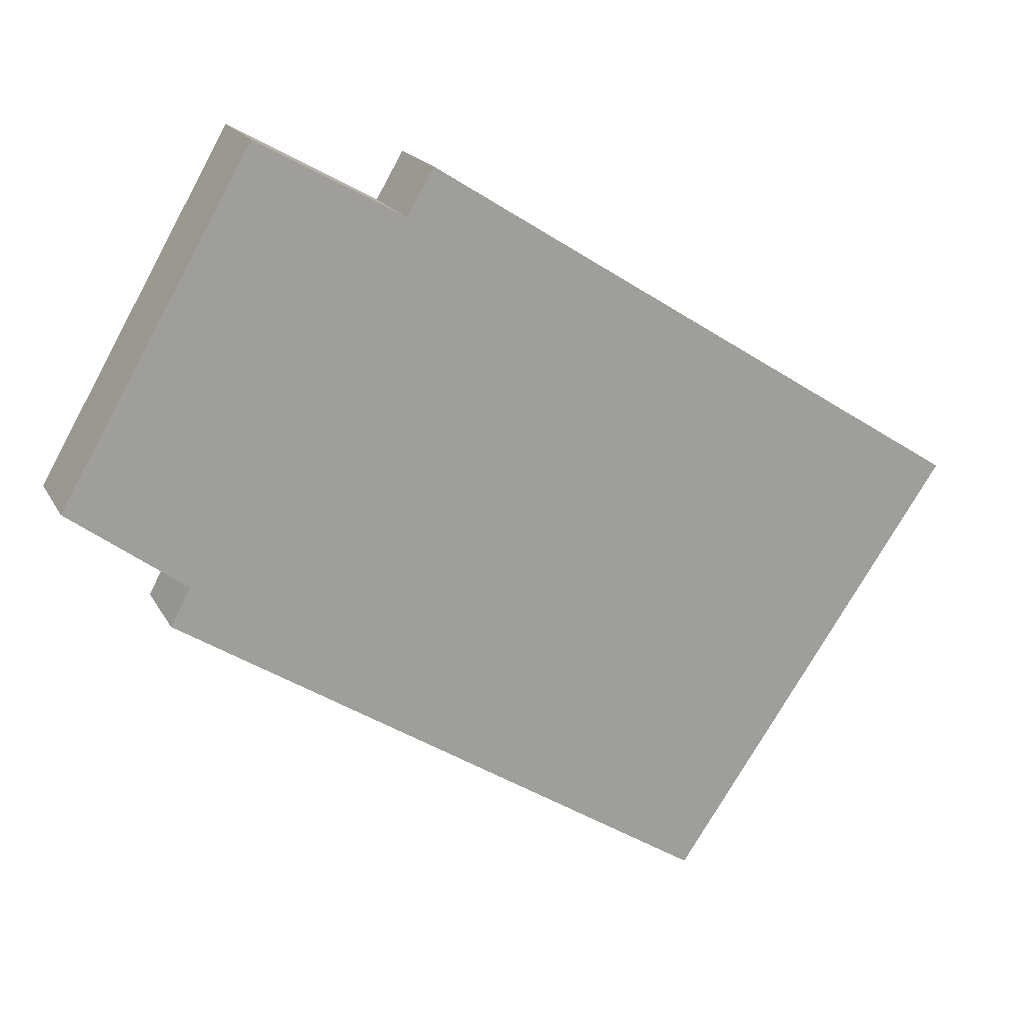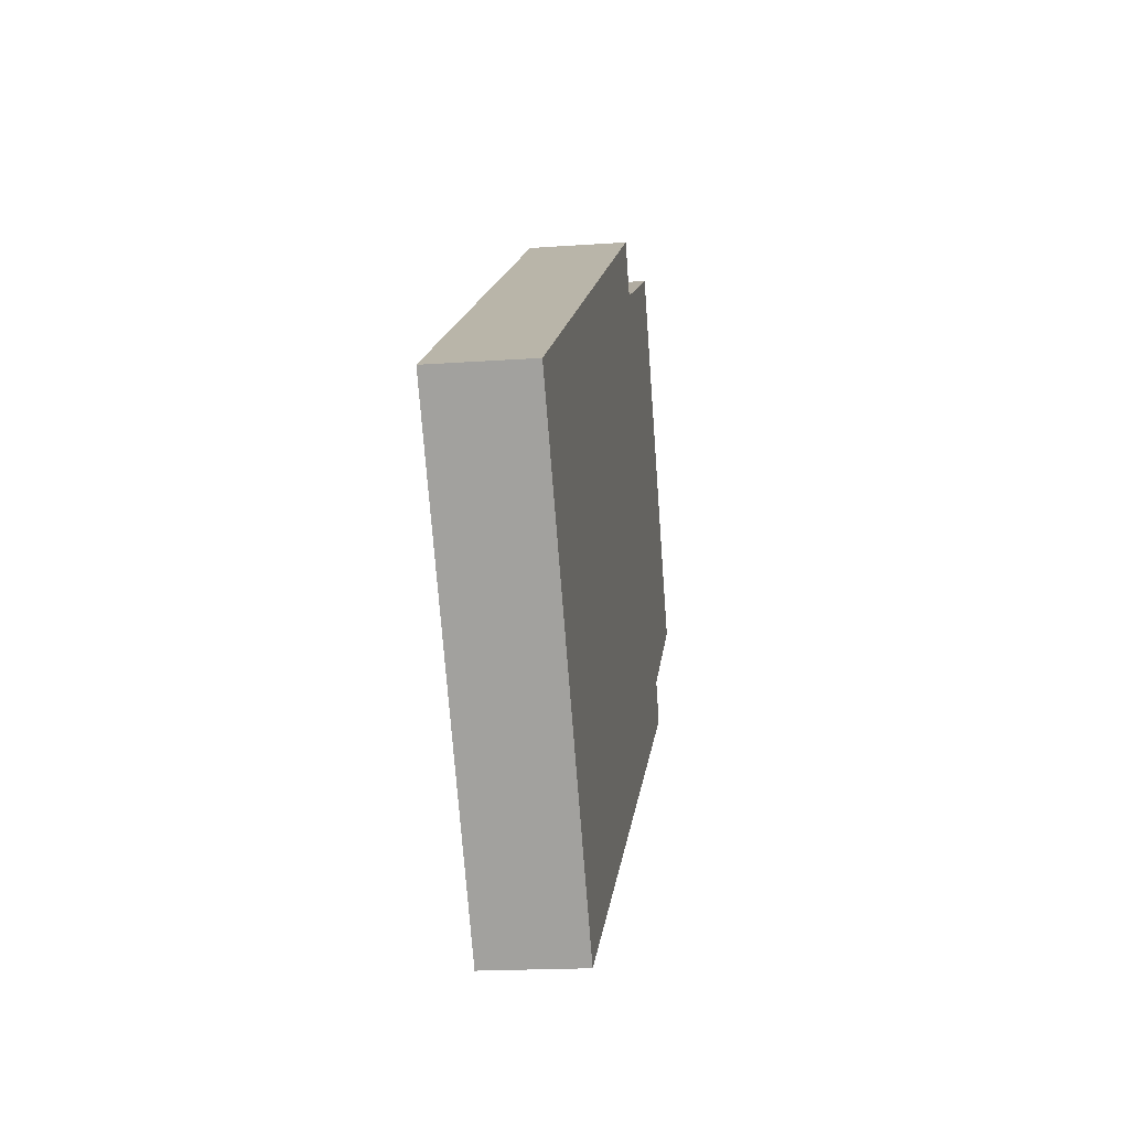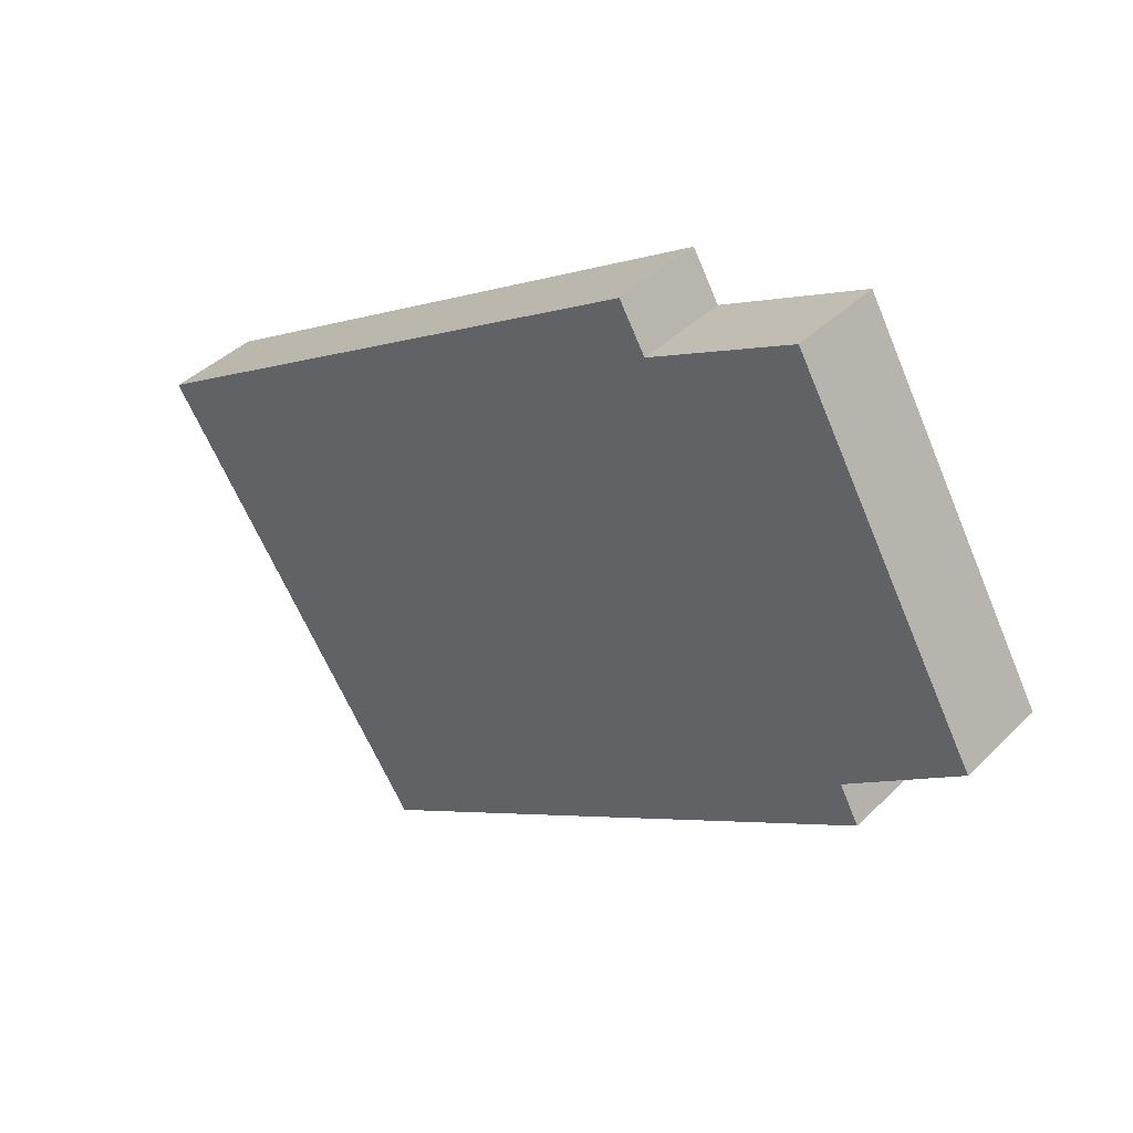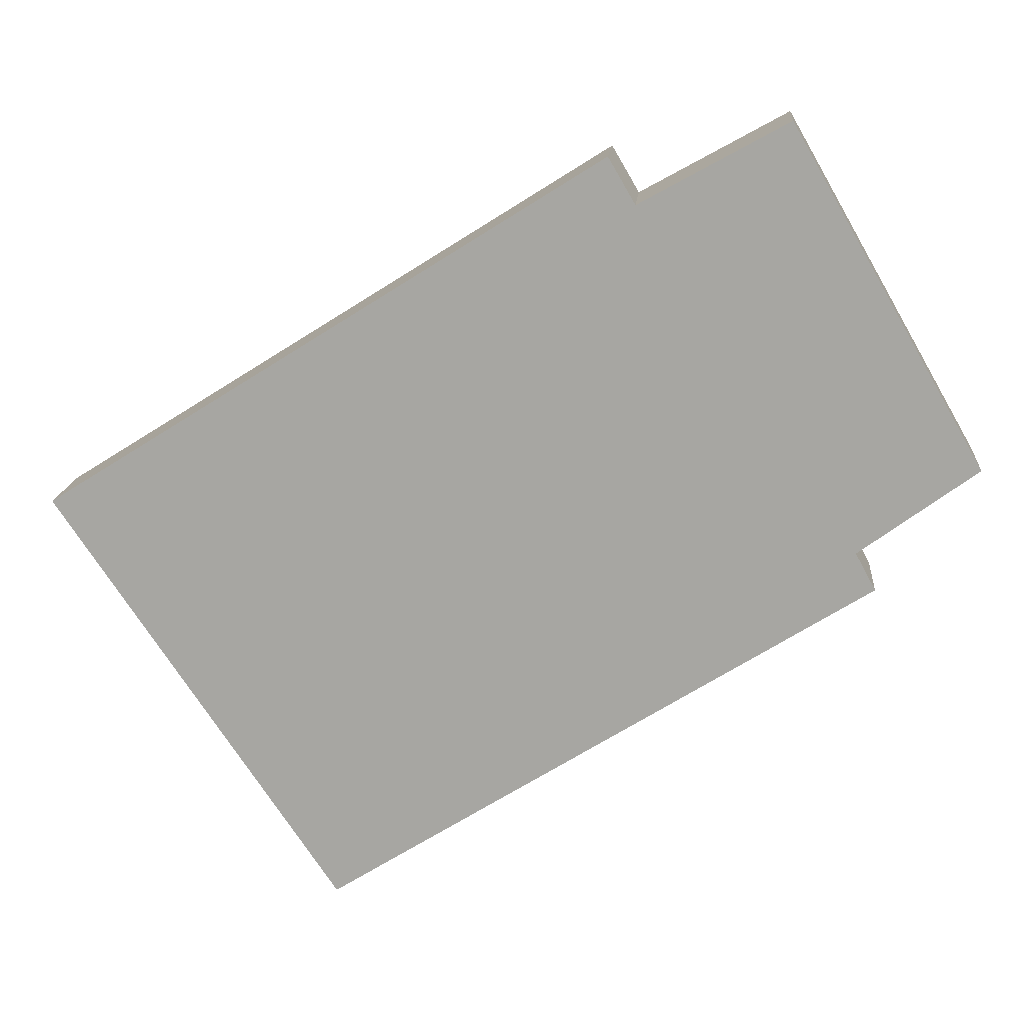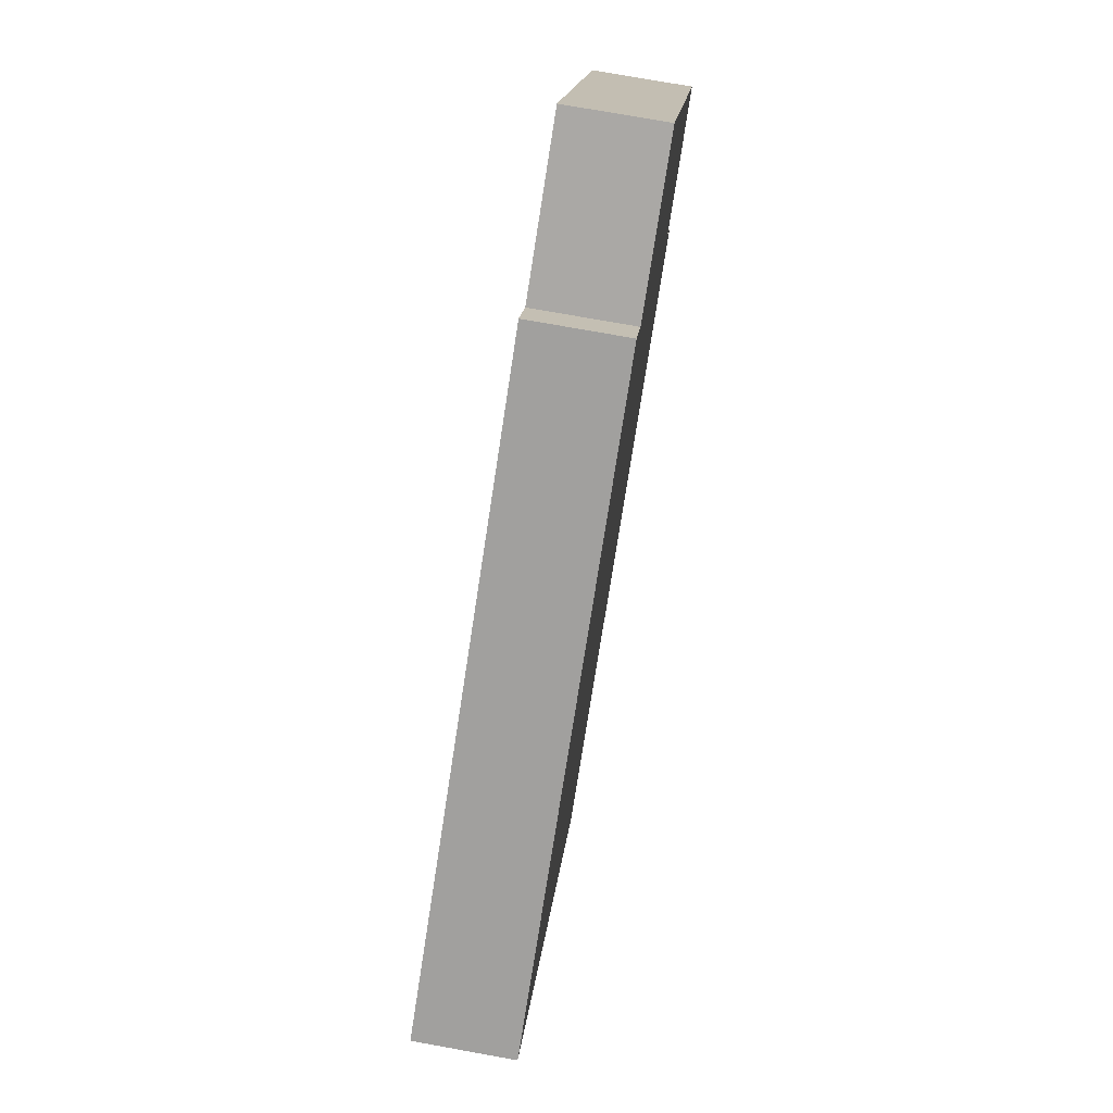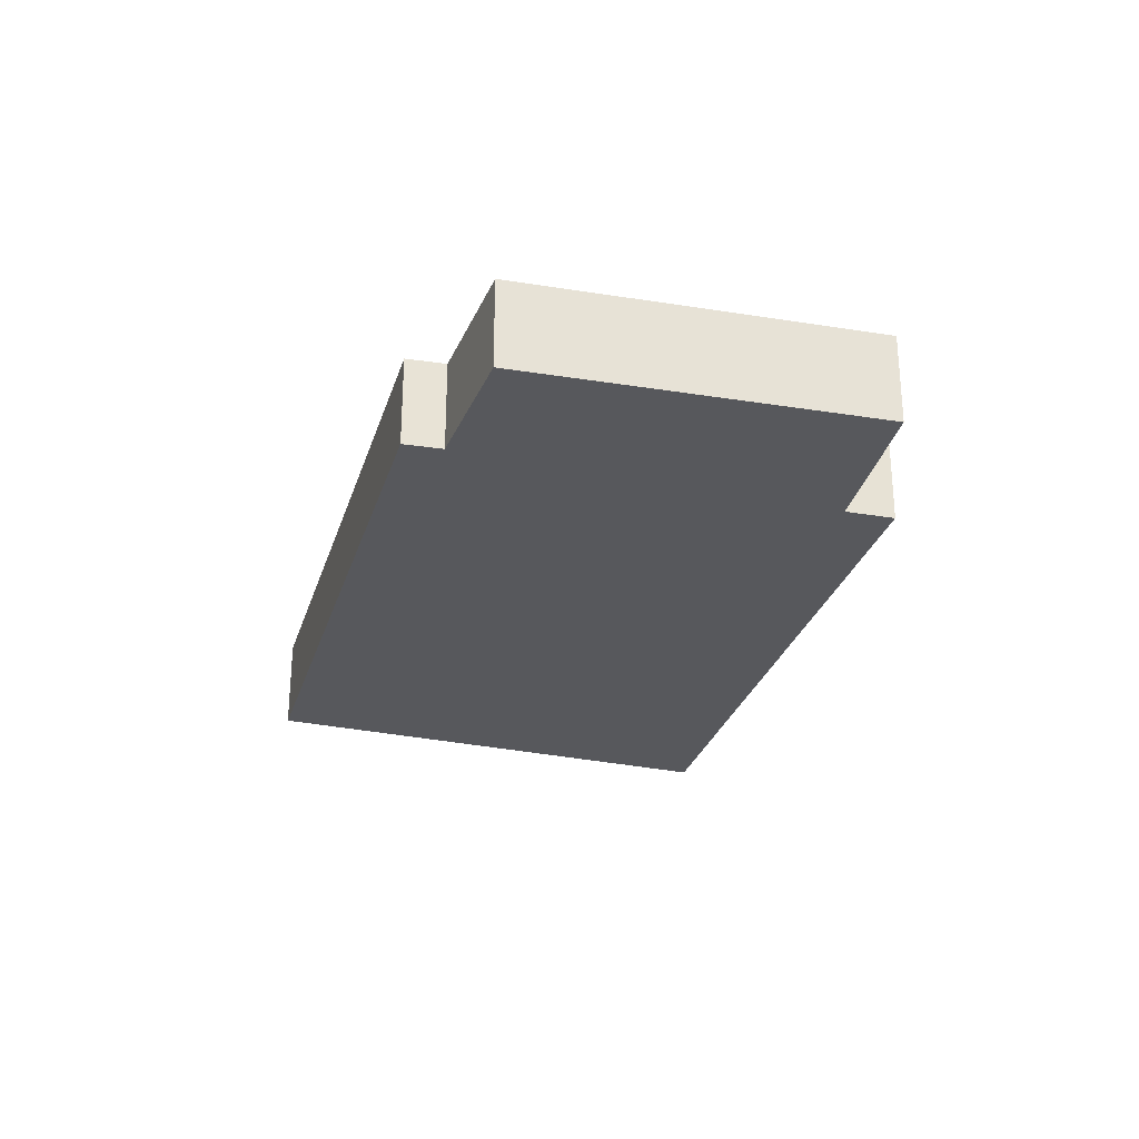
<metadata>
{"format":"obj","ext":"obj","renderer":"f3d","projection":"perspective","resolution":1024,"background":"white","views":[{"elev":18.2,"azim":-20.4,"up":"+Z"},{"elev":-17.8,"azim":98.0,"up":"+Z"},{"elev":40.5,"azim":-139.9,"up":"+Z"},{"elev":15.1,"azim":-175.1,"up":"+Z"},{"elev":75.4,"azim":100.2,"up":"+Z"},{"elev":-28.7,"azim":-73.7,"up":"+Y"}]}
</metadata>
<code>
v  4.239 0.637 -3.074
v  2.588 0.637 1.88
v  6.103 0.637 -0.337
v  0.644 0.637 -0.816
v  2.242 0.637 1.682
v  2.358 0.637 1.88
v  2.42 0.637 1.986
v  0.777 0.637 -0.571
v  1.883 0.637 1.88
v  1.395 0.637 2.149
v  1.27 0.637 2.218
v  1.076 0.637 1.88
v  0 0.637 3.9e-17
v  0.362 0.637 0.633
v  1.27 -1.358e-16 2.218
v  1.395 -1.316e-16 2.149
v  1.883 -1.151e-16 1.88
v  2.242 -1.03e-16 1.682
v  2.42 -1.216e-16 1.986
v  2.588 -1.151e-16 1.88
v  6.103 2.064e-17 -0.337
v  2.358 -1.151e-16 1.88
v  0.644 4.997e-17 -0.816
v  0.777 3.496e-17 -0.571
v  0 0 0
v  0.362 -3.876e-17 0.633
v  1.076 -1.151e-16 1.88
v  4.239 1.882e-16 -3.074
g defaultobject
f 1 2 3
f 2 1 4
f 2 4 5
f 2 5 6
f 2 6 7
f 5 4 8
f 5 8 9
f 9 8 10
f 10 8 11
f 8 12 11
f 12 8 13
f 12 13 14
f 15 10 11
f 10 15 9
f 9 15 16
f 9 16 5
f 5 16 17
f 5 17 18
f 19 2 7
f 2 19 3
f 3 19 20
f 3 20 21
f 18 6 5
f 6 18 7
f 7 18 19
f 19 18 22
f 23 8 4
f 8 23 24
f 25 14 13
f 14 25 26
f 14 26 12
f 12 26 27
f 12 27 11
f 11 27 15
f 21 1 3
f 1 21 28
f 28 4 1
f 4 28 23
f 24 13 8
f 13 24 25
f 15 24 16
f 24 15 25
f 25 15 27
f 25 27 26
f 20 28 21
f 28 20 23
f 23 20 18
f 18 20 22
f 22 20 19
f 23 18 24
f 24 18 17
f 24 17 16

</code>
